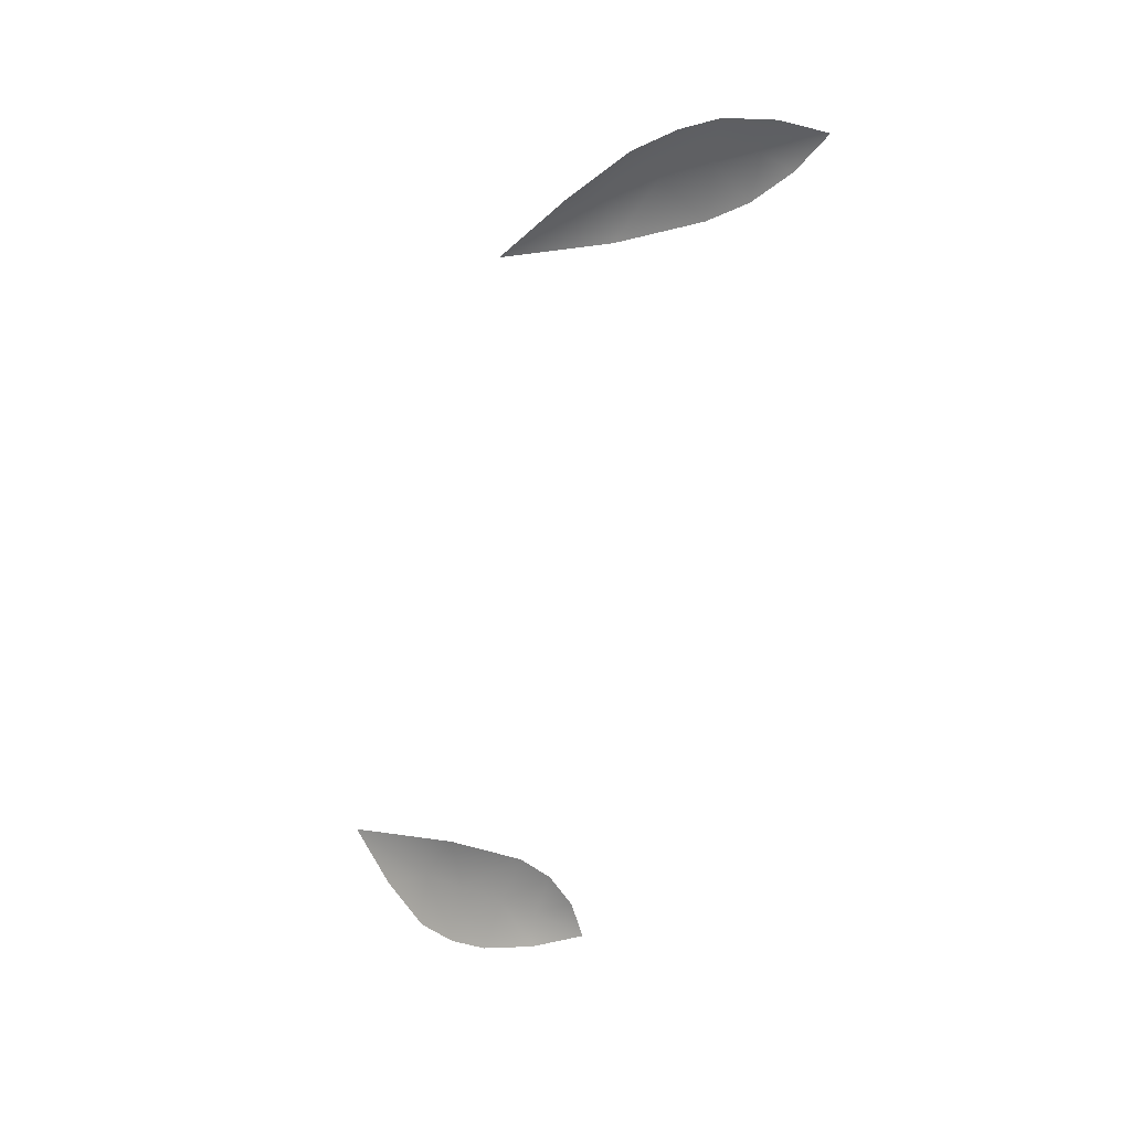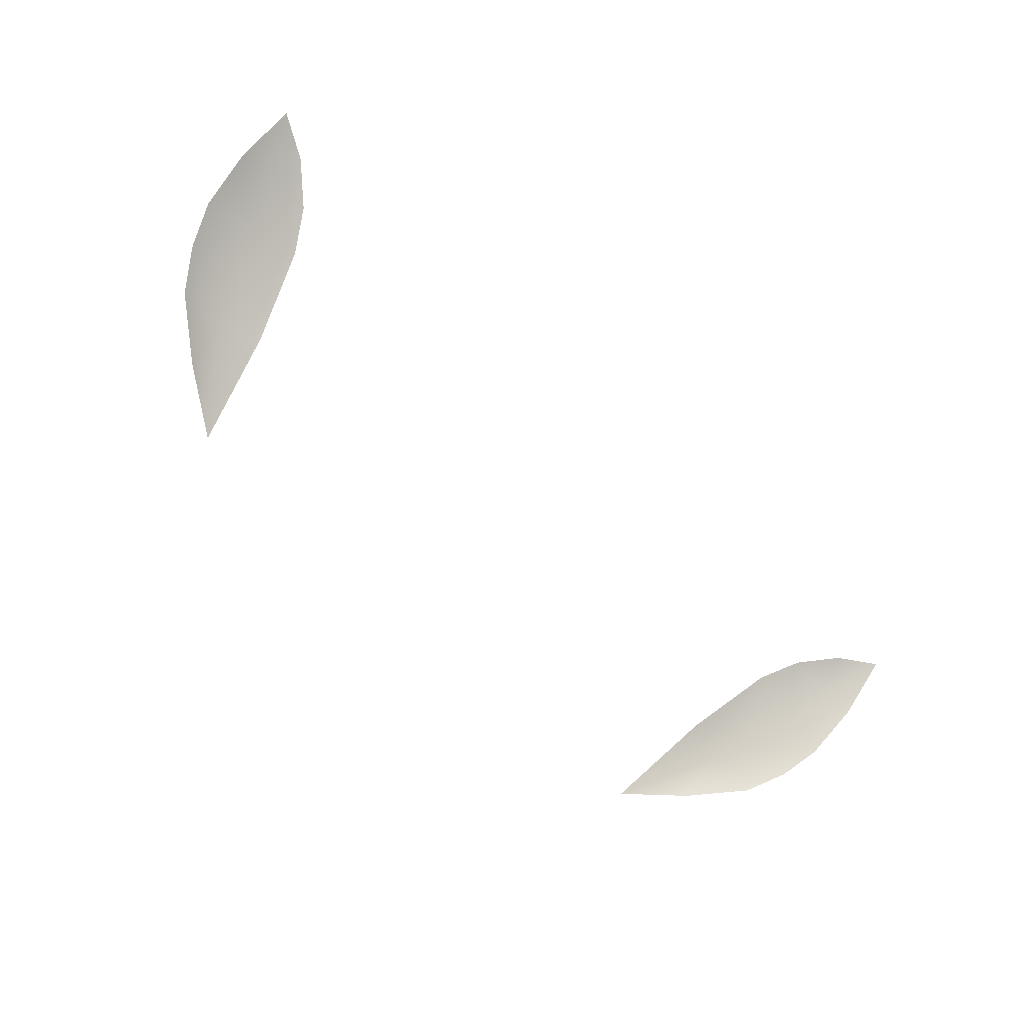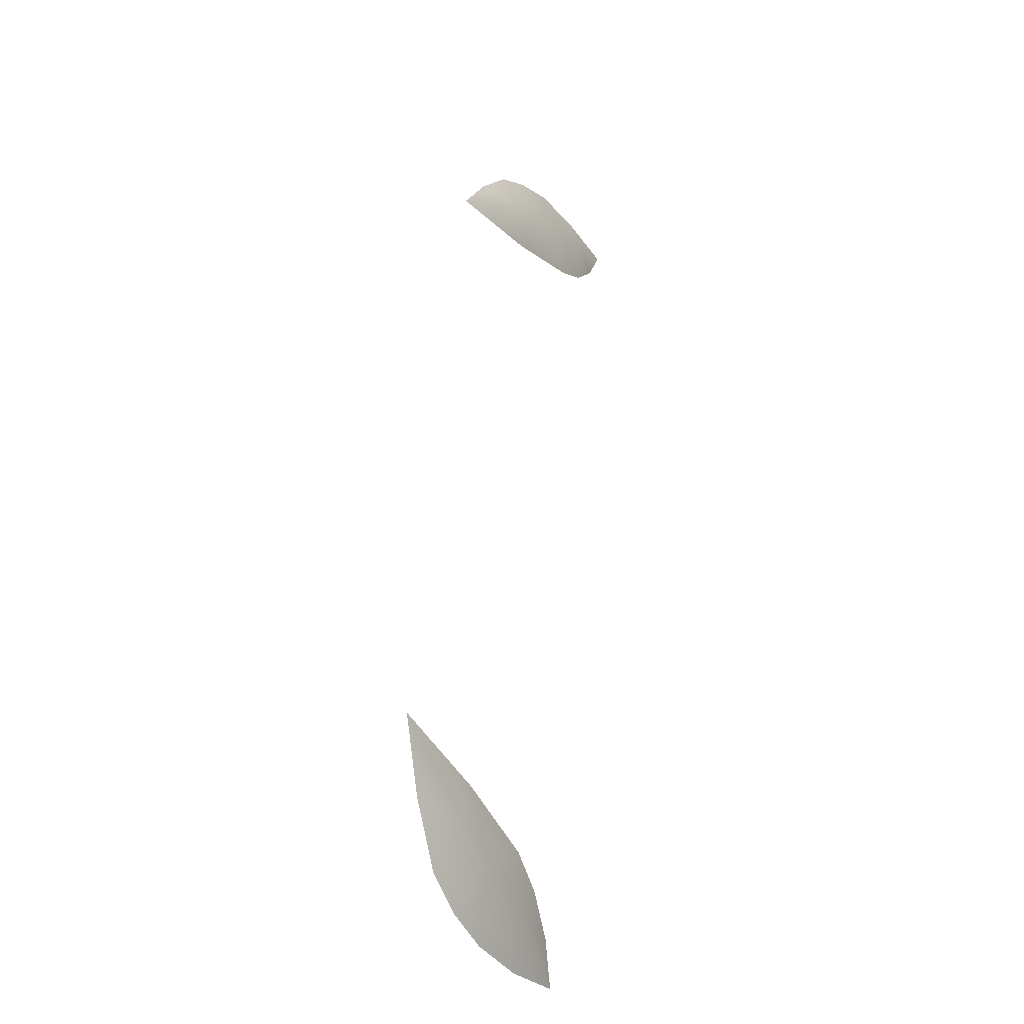
<metadata>
{"format":"obj","ext":"obj","renderer":"f3d","projection":"perspective","resolution":1024,"background":"white","views":[{"elev":-67.3,"azim":75.5,"up":"+Y"},{"elev":-69.4,"azim":136.2,"up":"+Y"},{"elev":58.7,"azim":94.3,"up":"+Z"}]}
</metadata>
<code>
g ref_50
v 0.6528 0.69 1.72
v 0.7341 0.6887 1.726
v 0.704 0.653 1.799
v 0.7143 0.7134 1.663
v 0.7936 0.6659 1.718
v 0.786 0.7266 1.622
v 0.6113 0.6601 1.786
v 0.6666 0.6109 1.88
v 0.5583 0.5795 1.925
v 0.6292 0.5682 1.953
v 0.5154 0.48 2.096
v 0.6207 0.5031 2.019
v 0.7546 0.5691 1.877
v 0.7111 0.5341 1.941
v 0.7824 0.6095 1.812
v -0.6528 0.69 1.72
v -0.7041 0.653 1.799
v -0.7341 0.6887 1.726
v -0.7143 0.7134 1.663
v -0.7936 0.6659 1.718
v -0.786 0.7266 1.622
v -0.6113 0.6601 1.786
v -0.6666 0.6109 1.88
v -0.5583 0.5795 1.925
v -0.6292 0.5682 1.953
v -0.5154 0.48 2.096
v -0.6207 0.5031 2.019
v -0.7547 0.5691 1.877
v -0.7111 0.5341 1.941
v -0.7824 0.6095 1.812
g ref_50_0
f 3 2 1
f 2 4 1
f 5 2 3
f 5 6 2
f 6 4 2
f 7 3 1
f 8 3 7
f 9 8 7
f 9 10 8
f 9 11 10
f 12 10 11
f 13 8 10
f 14 13 10
f 12 14 10
f 15 8 13
f 15 5 3
f 3 8 15
f 18 17 16
f 19 18 16
f 18 20 17
f 21 20 18
f 19 21 18
f 17 22 16
f 17 23 22
f 23 24 22
f 25 24 23
f 26 24 25
f 25 27 26
f 23 28 25
f 28 29 25
f 29 27 25
f 23 30 28
f 20 30 17
f 23 17 30

</code>
